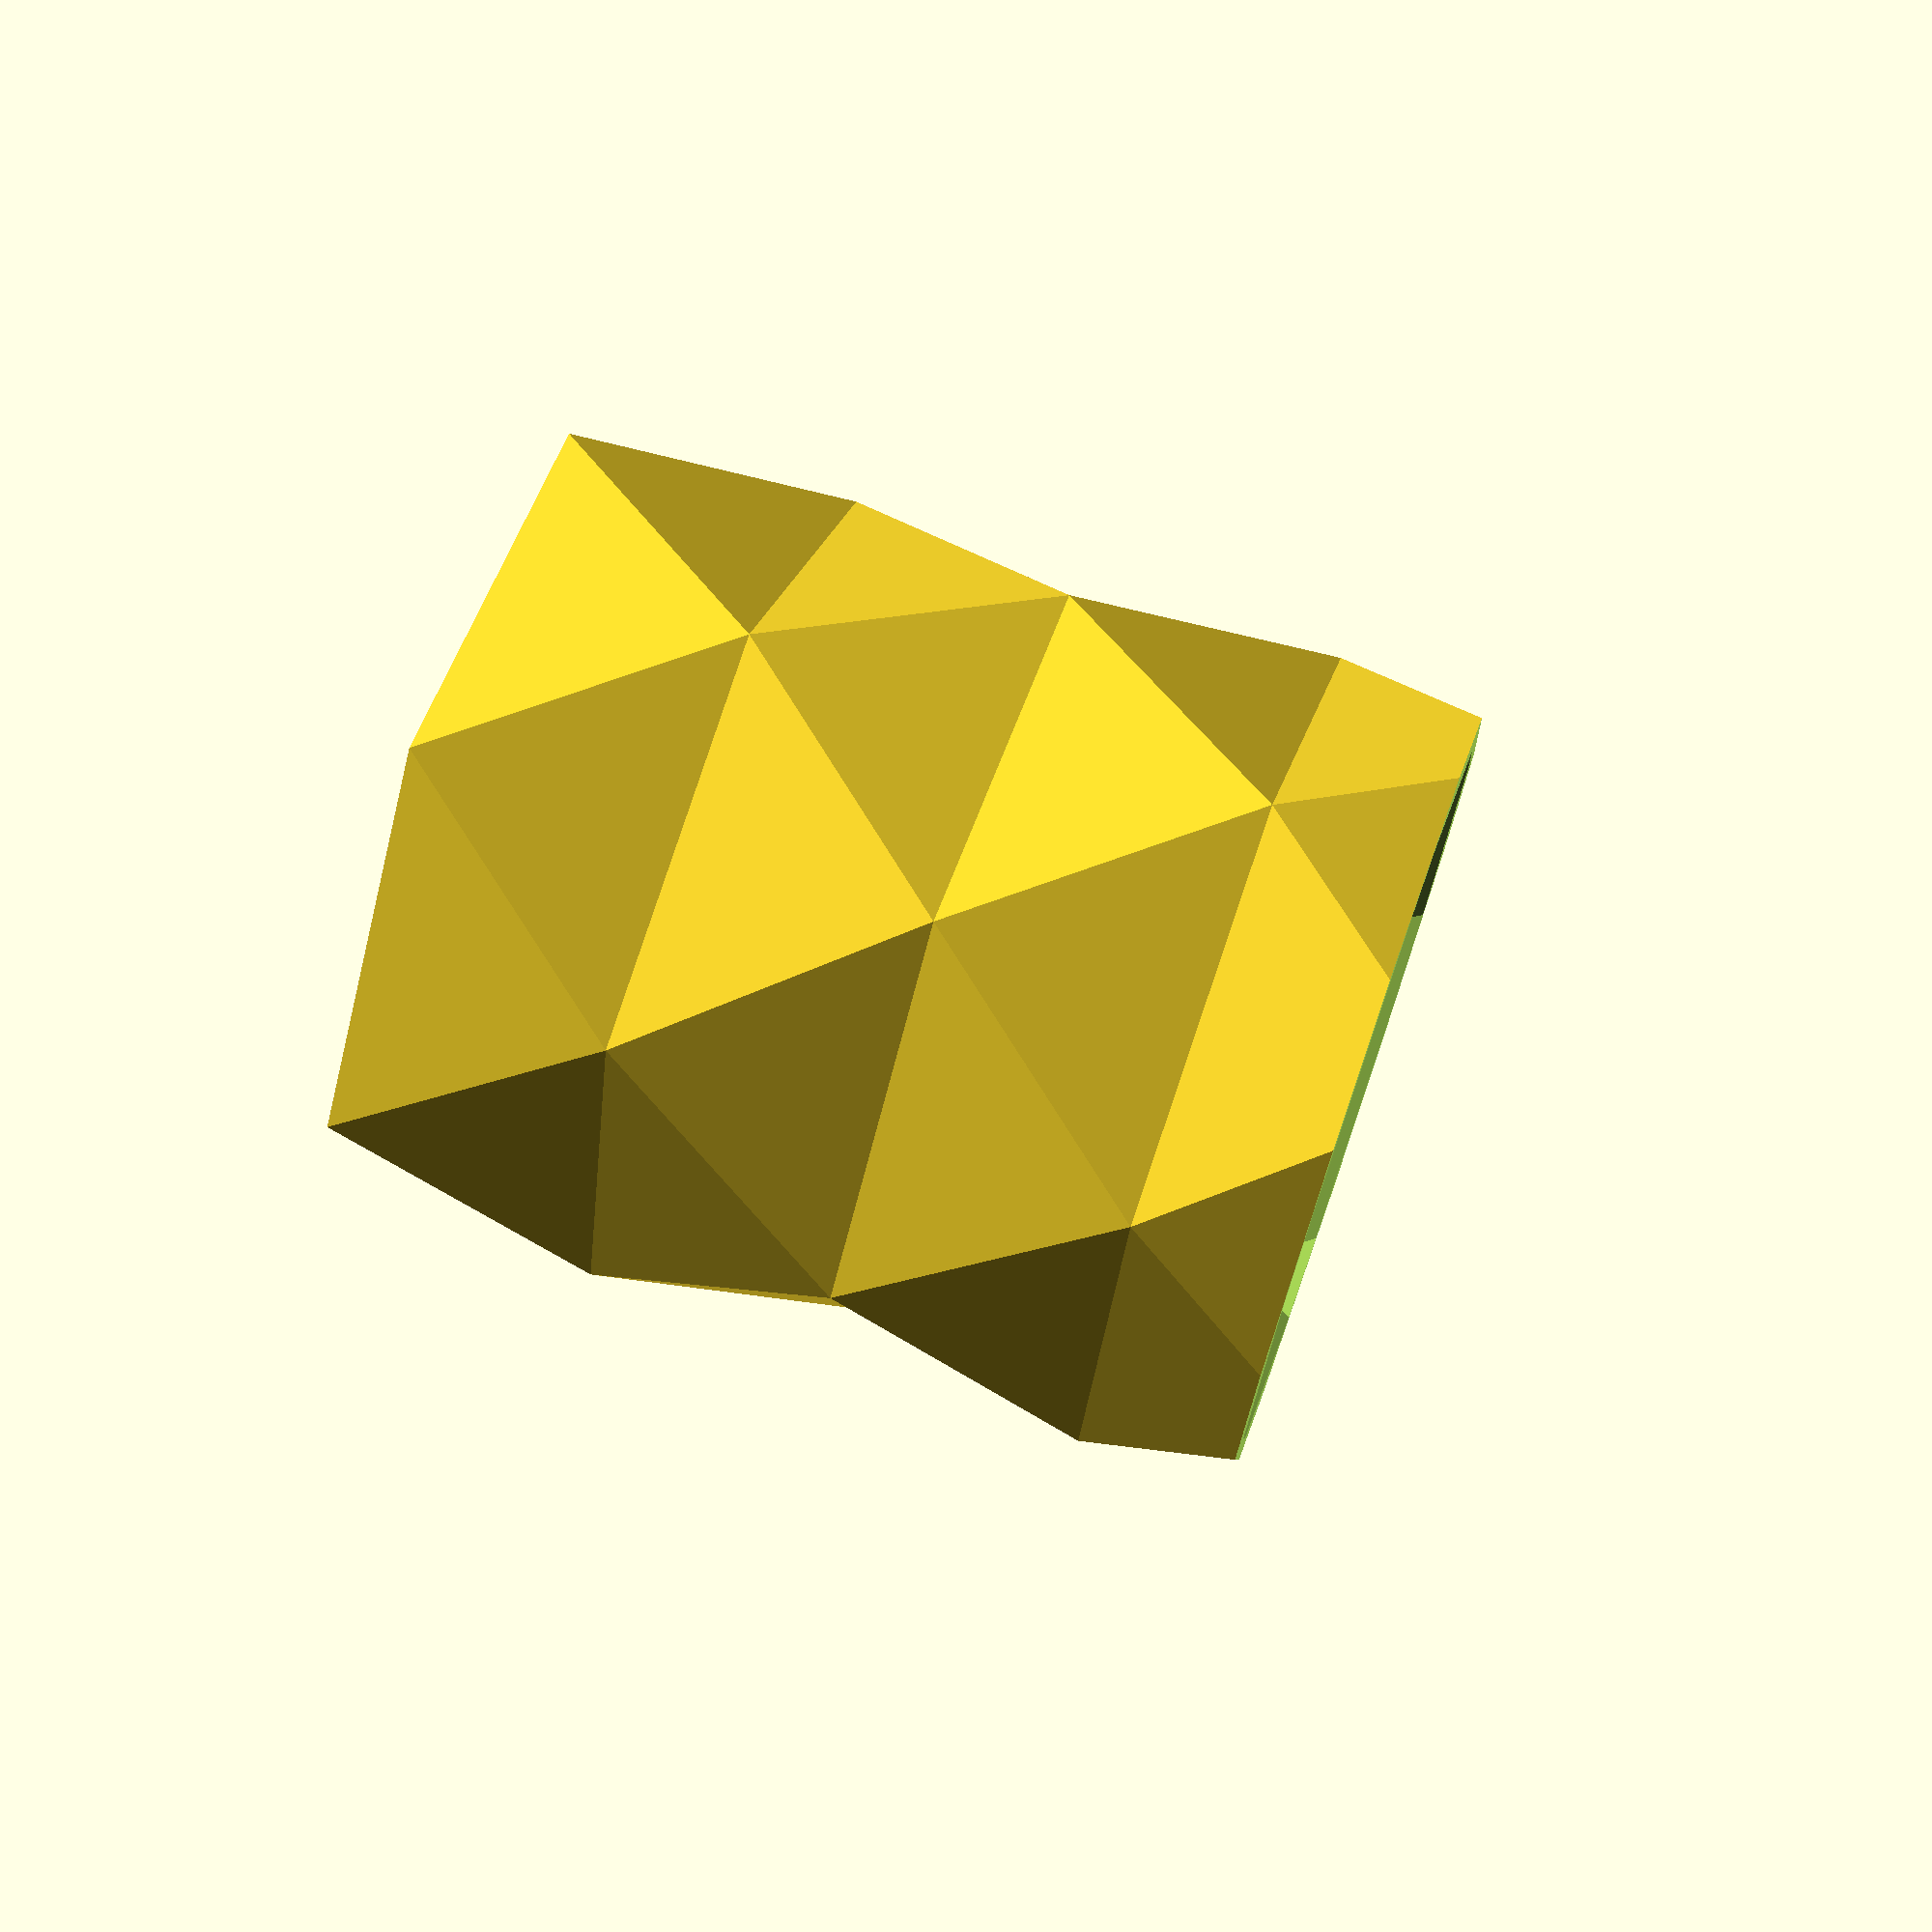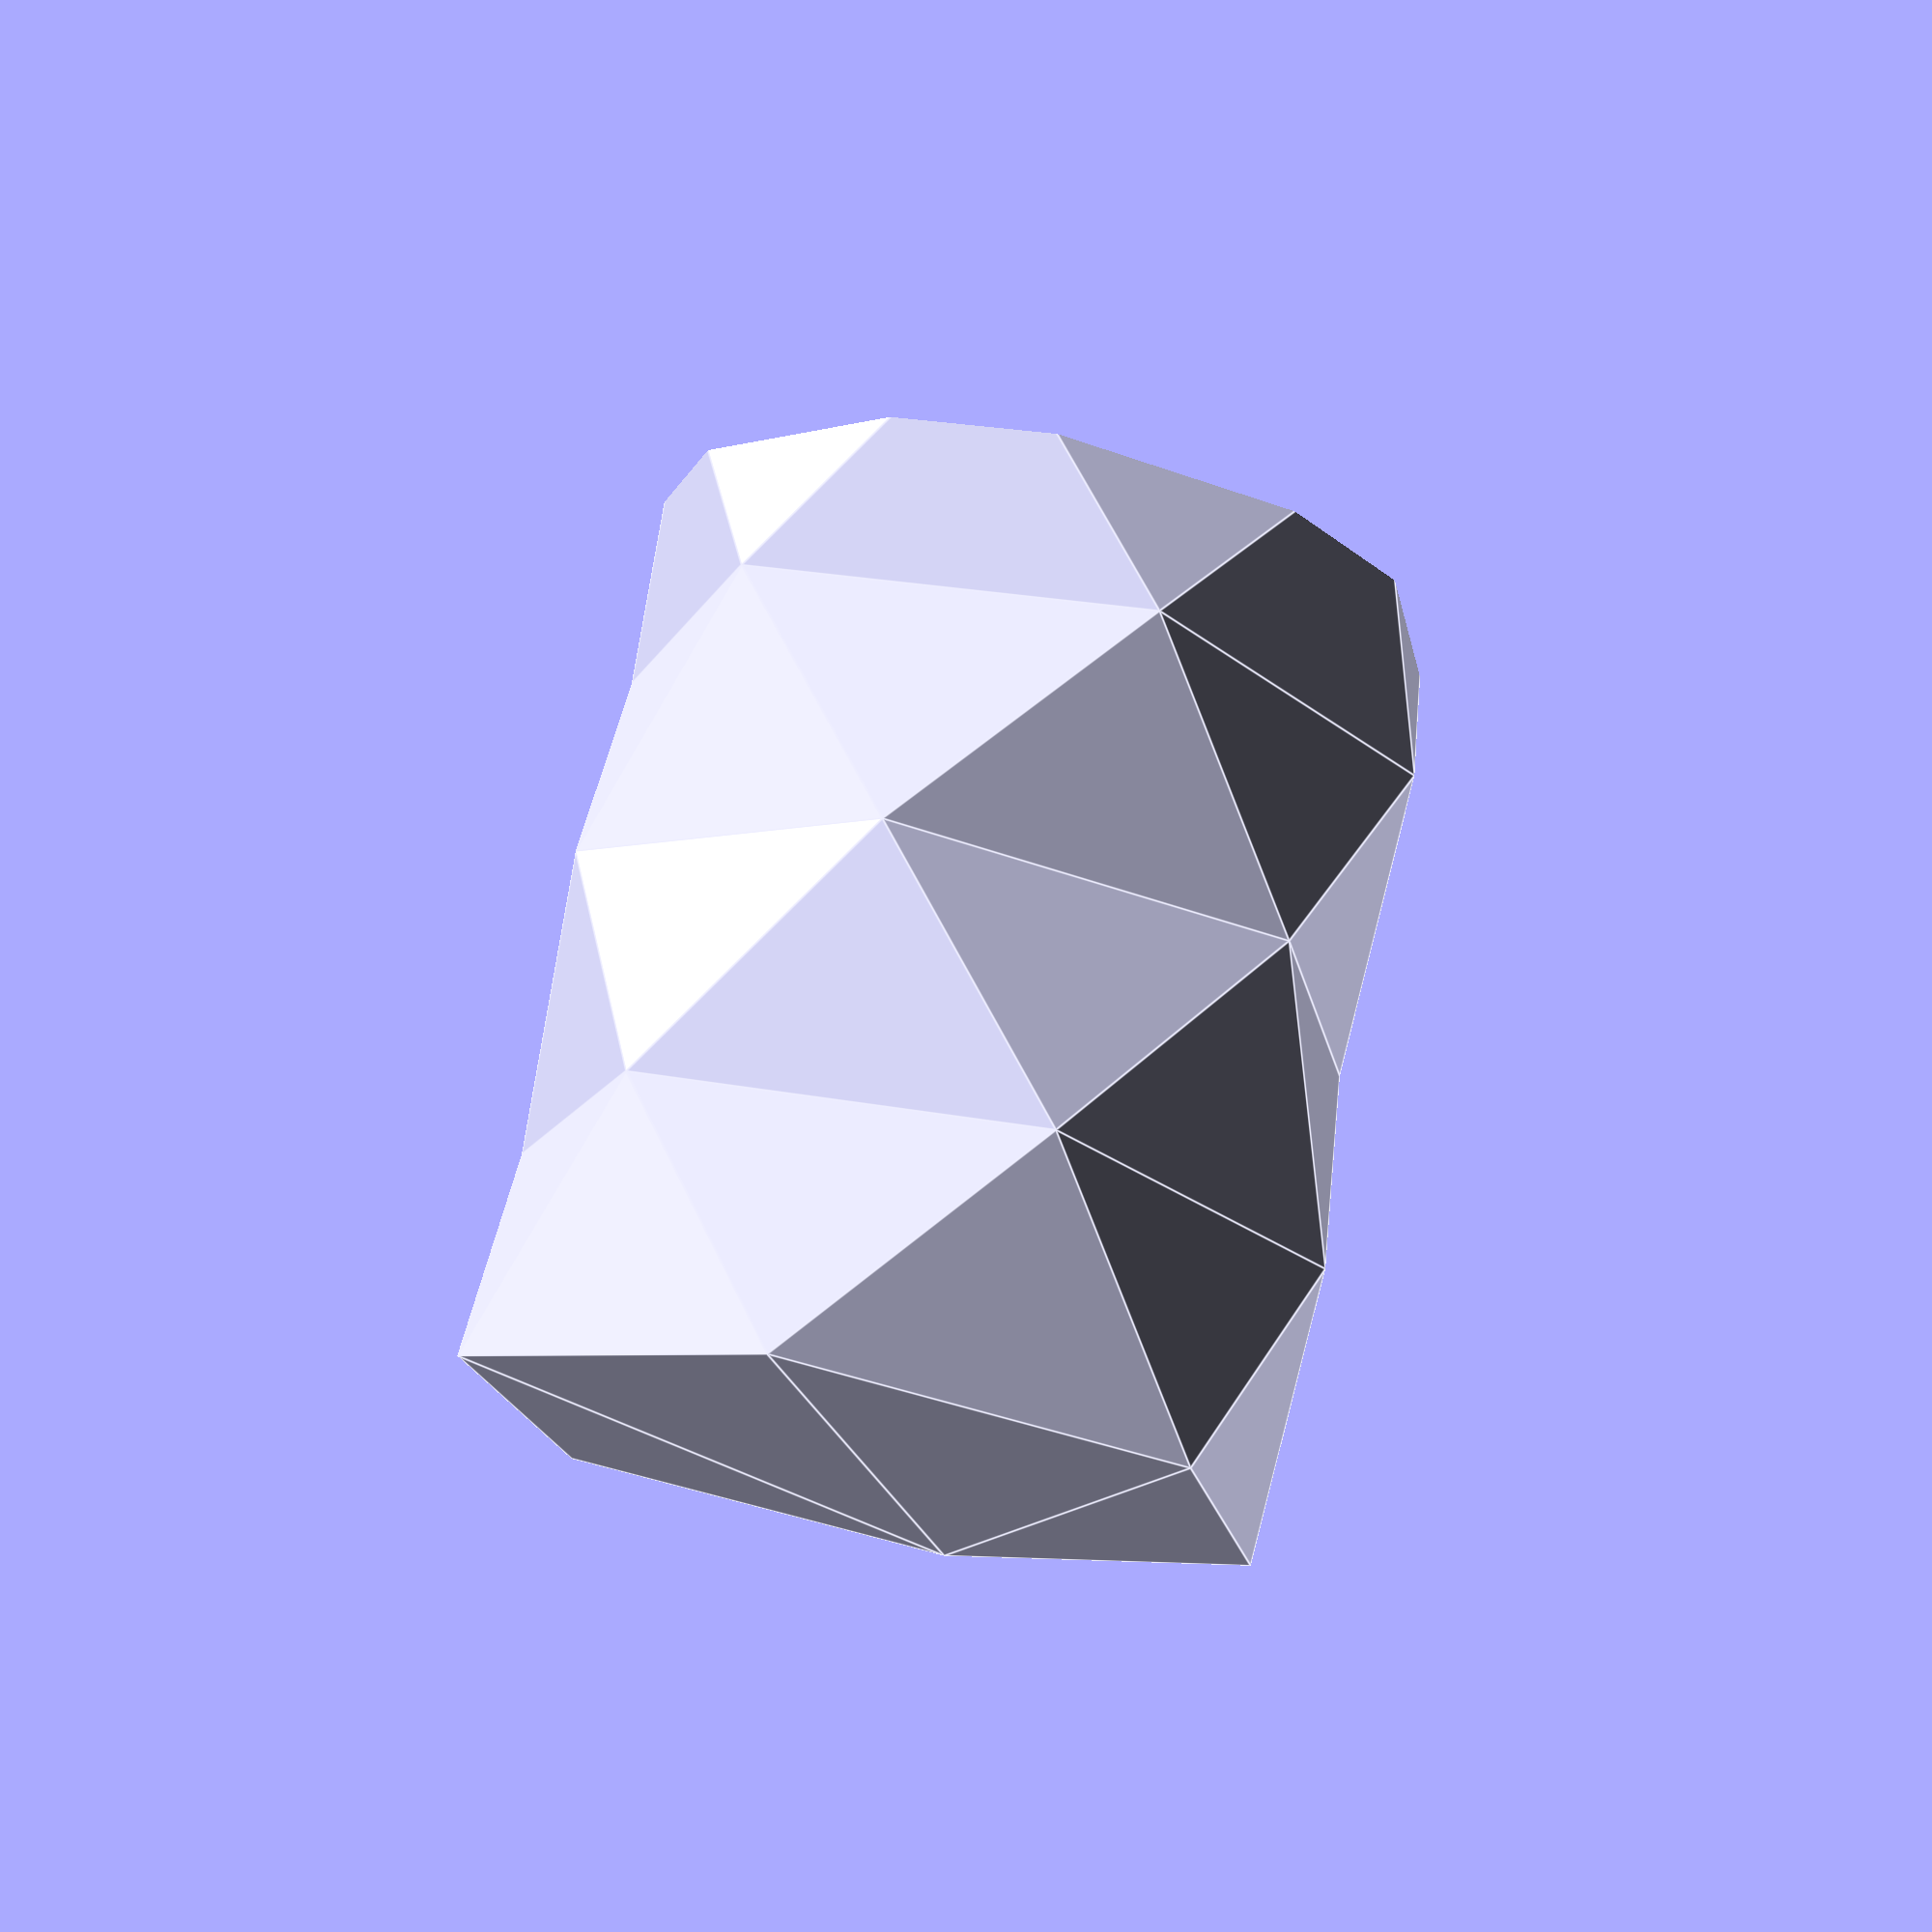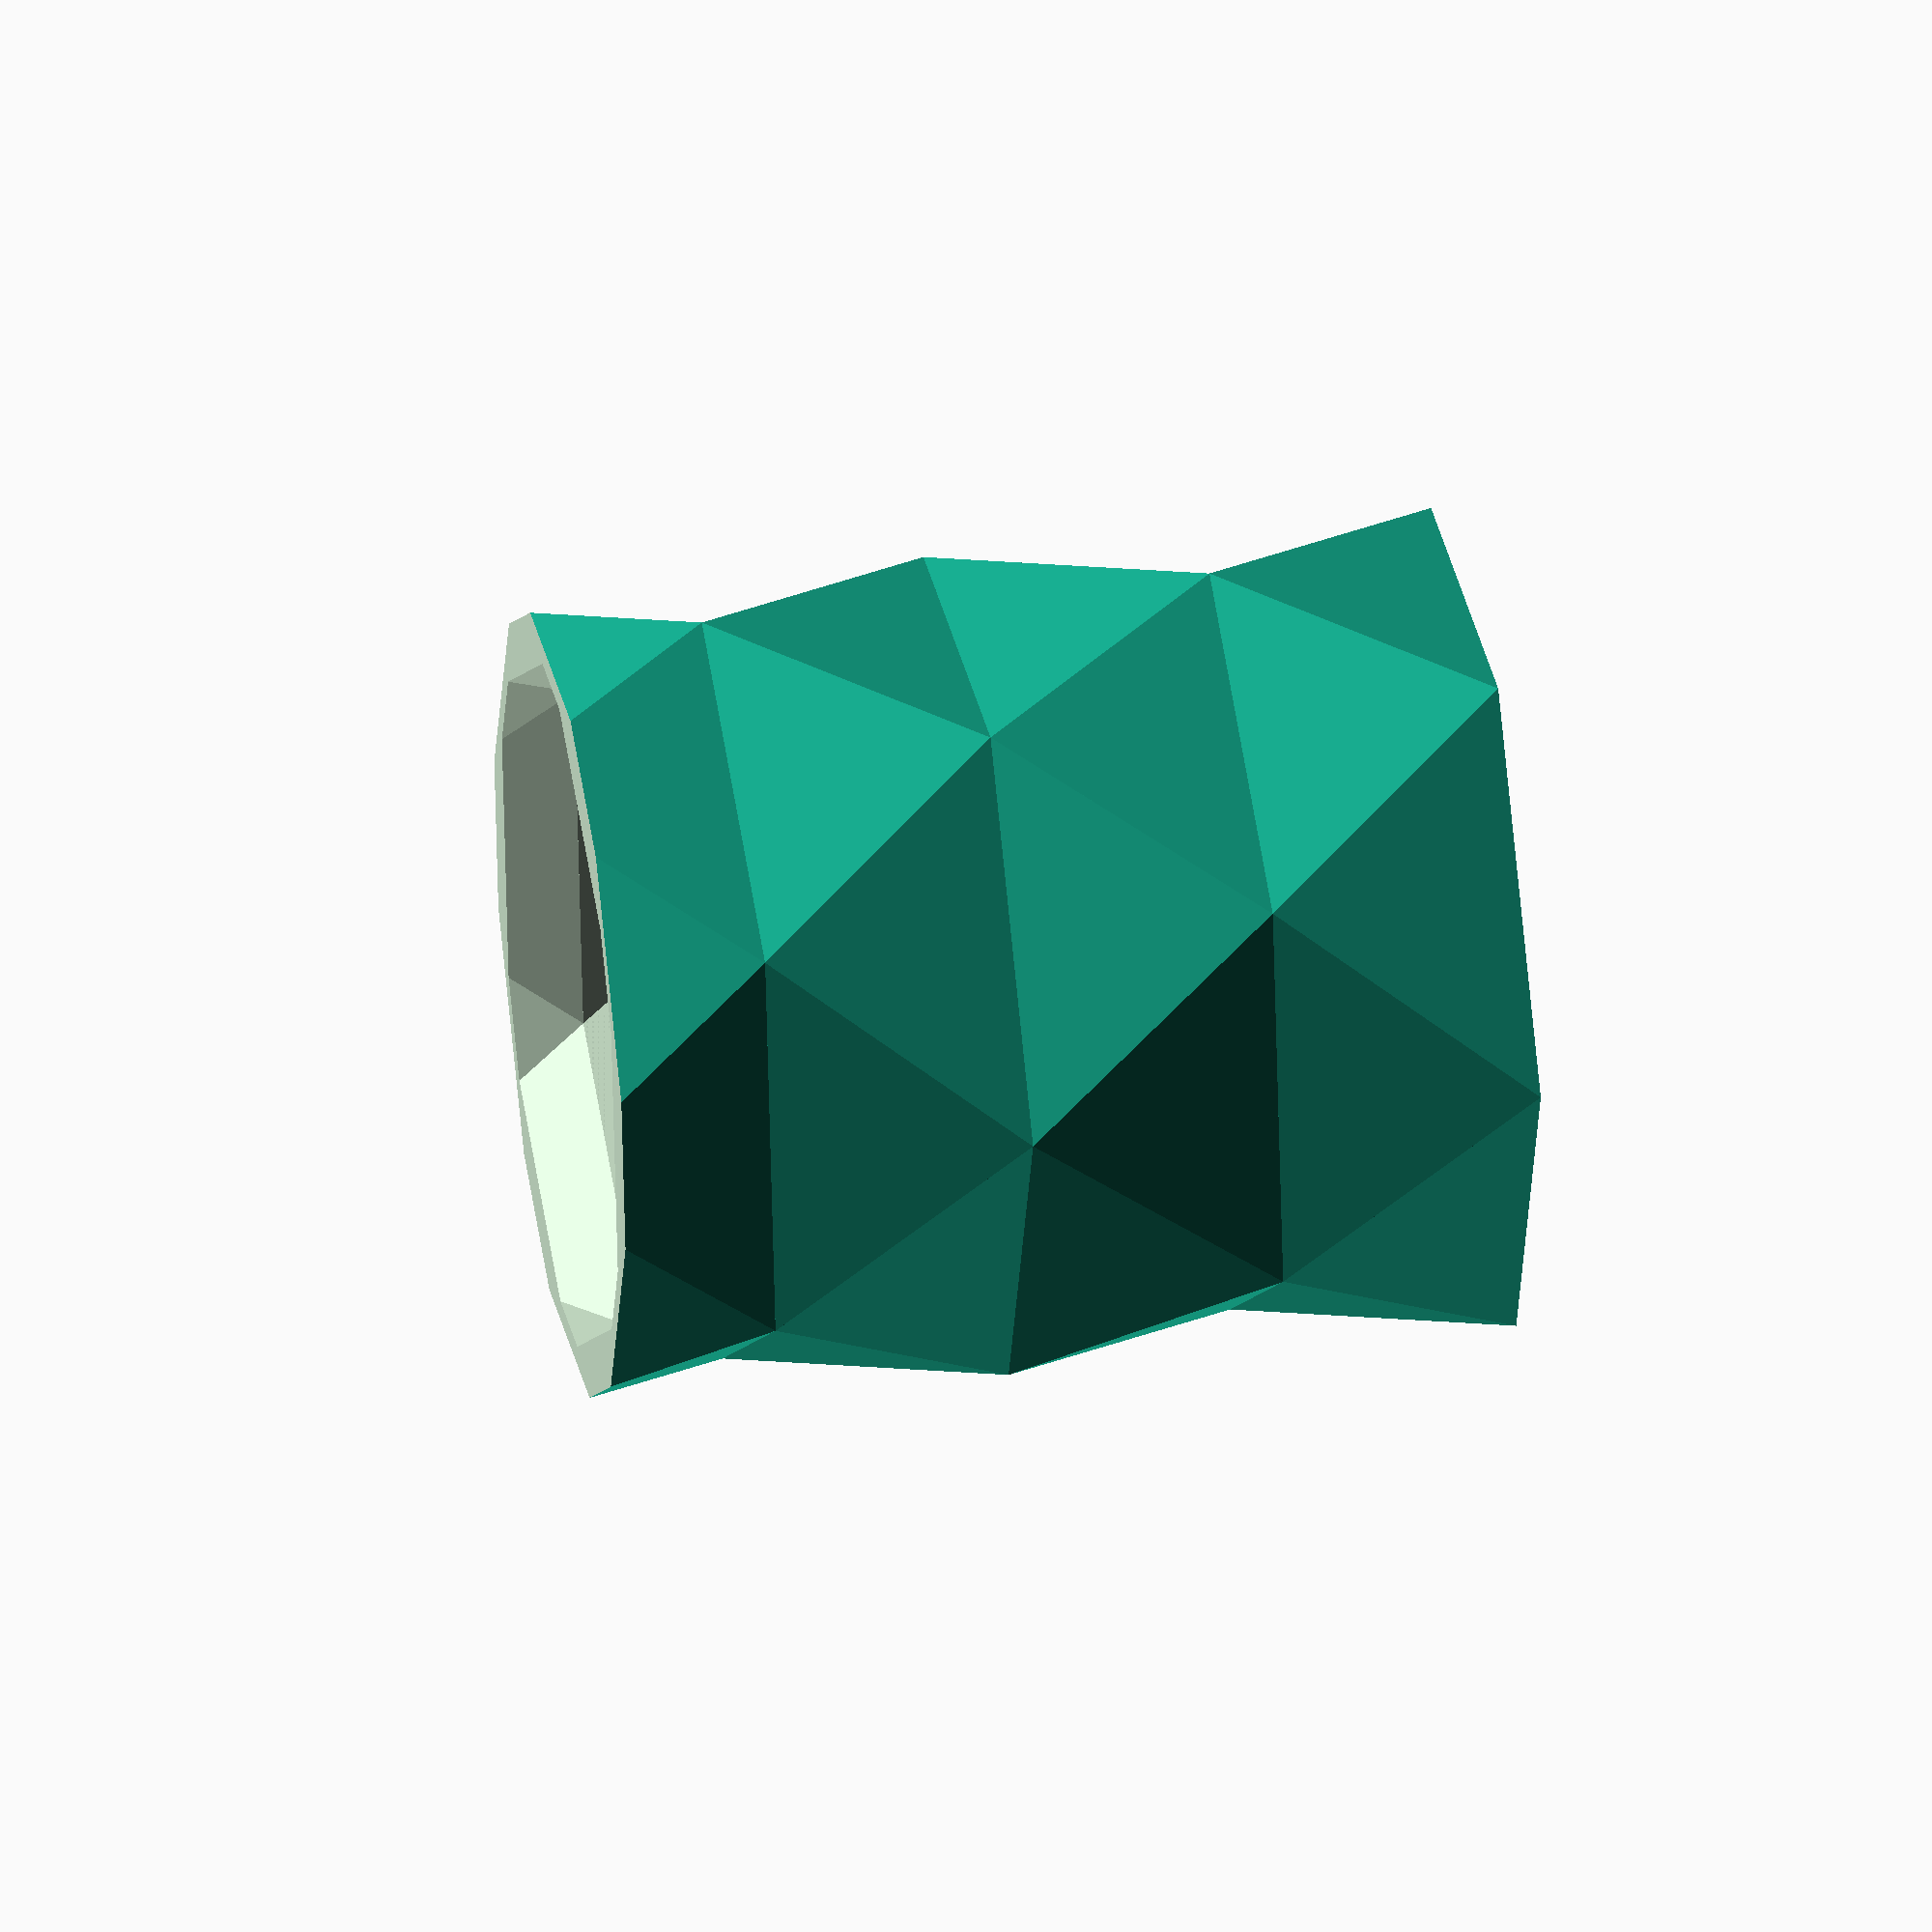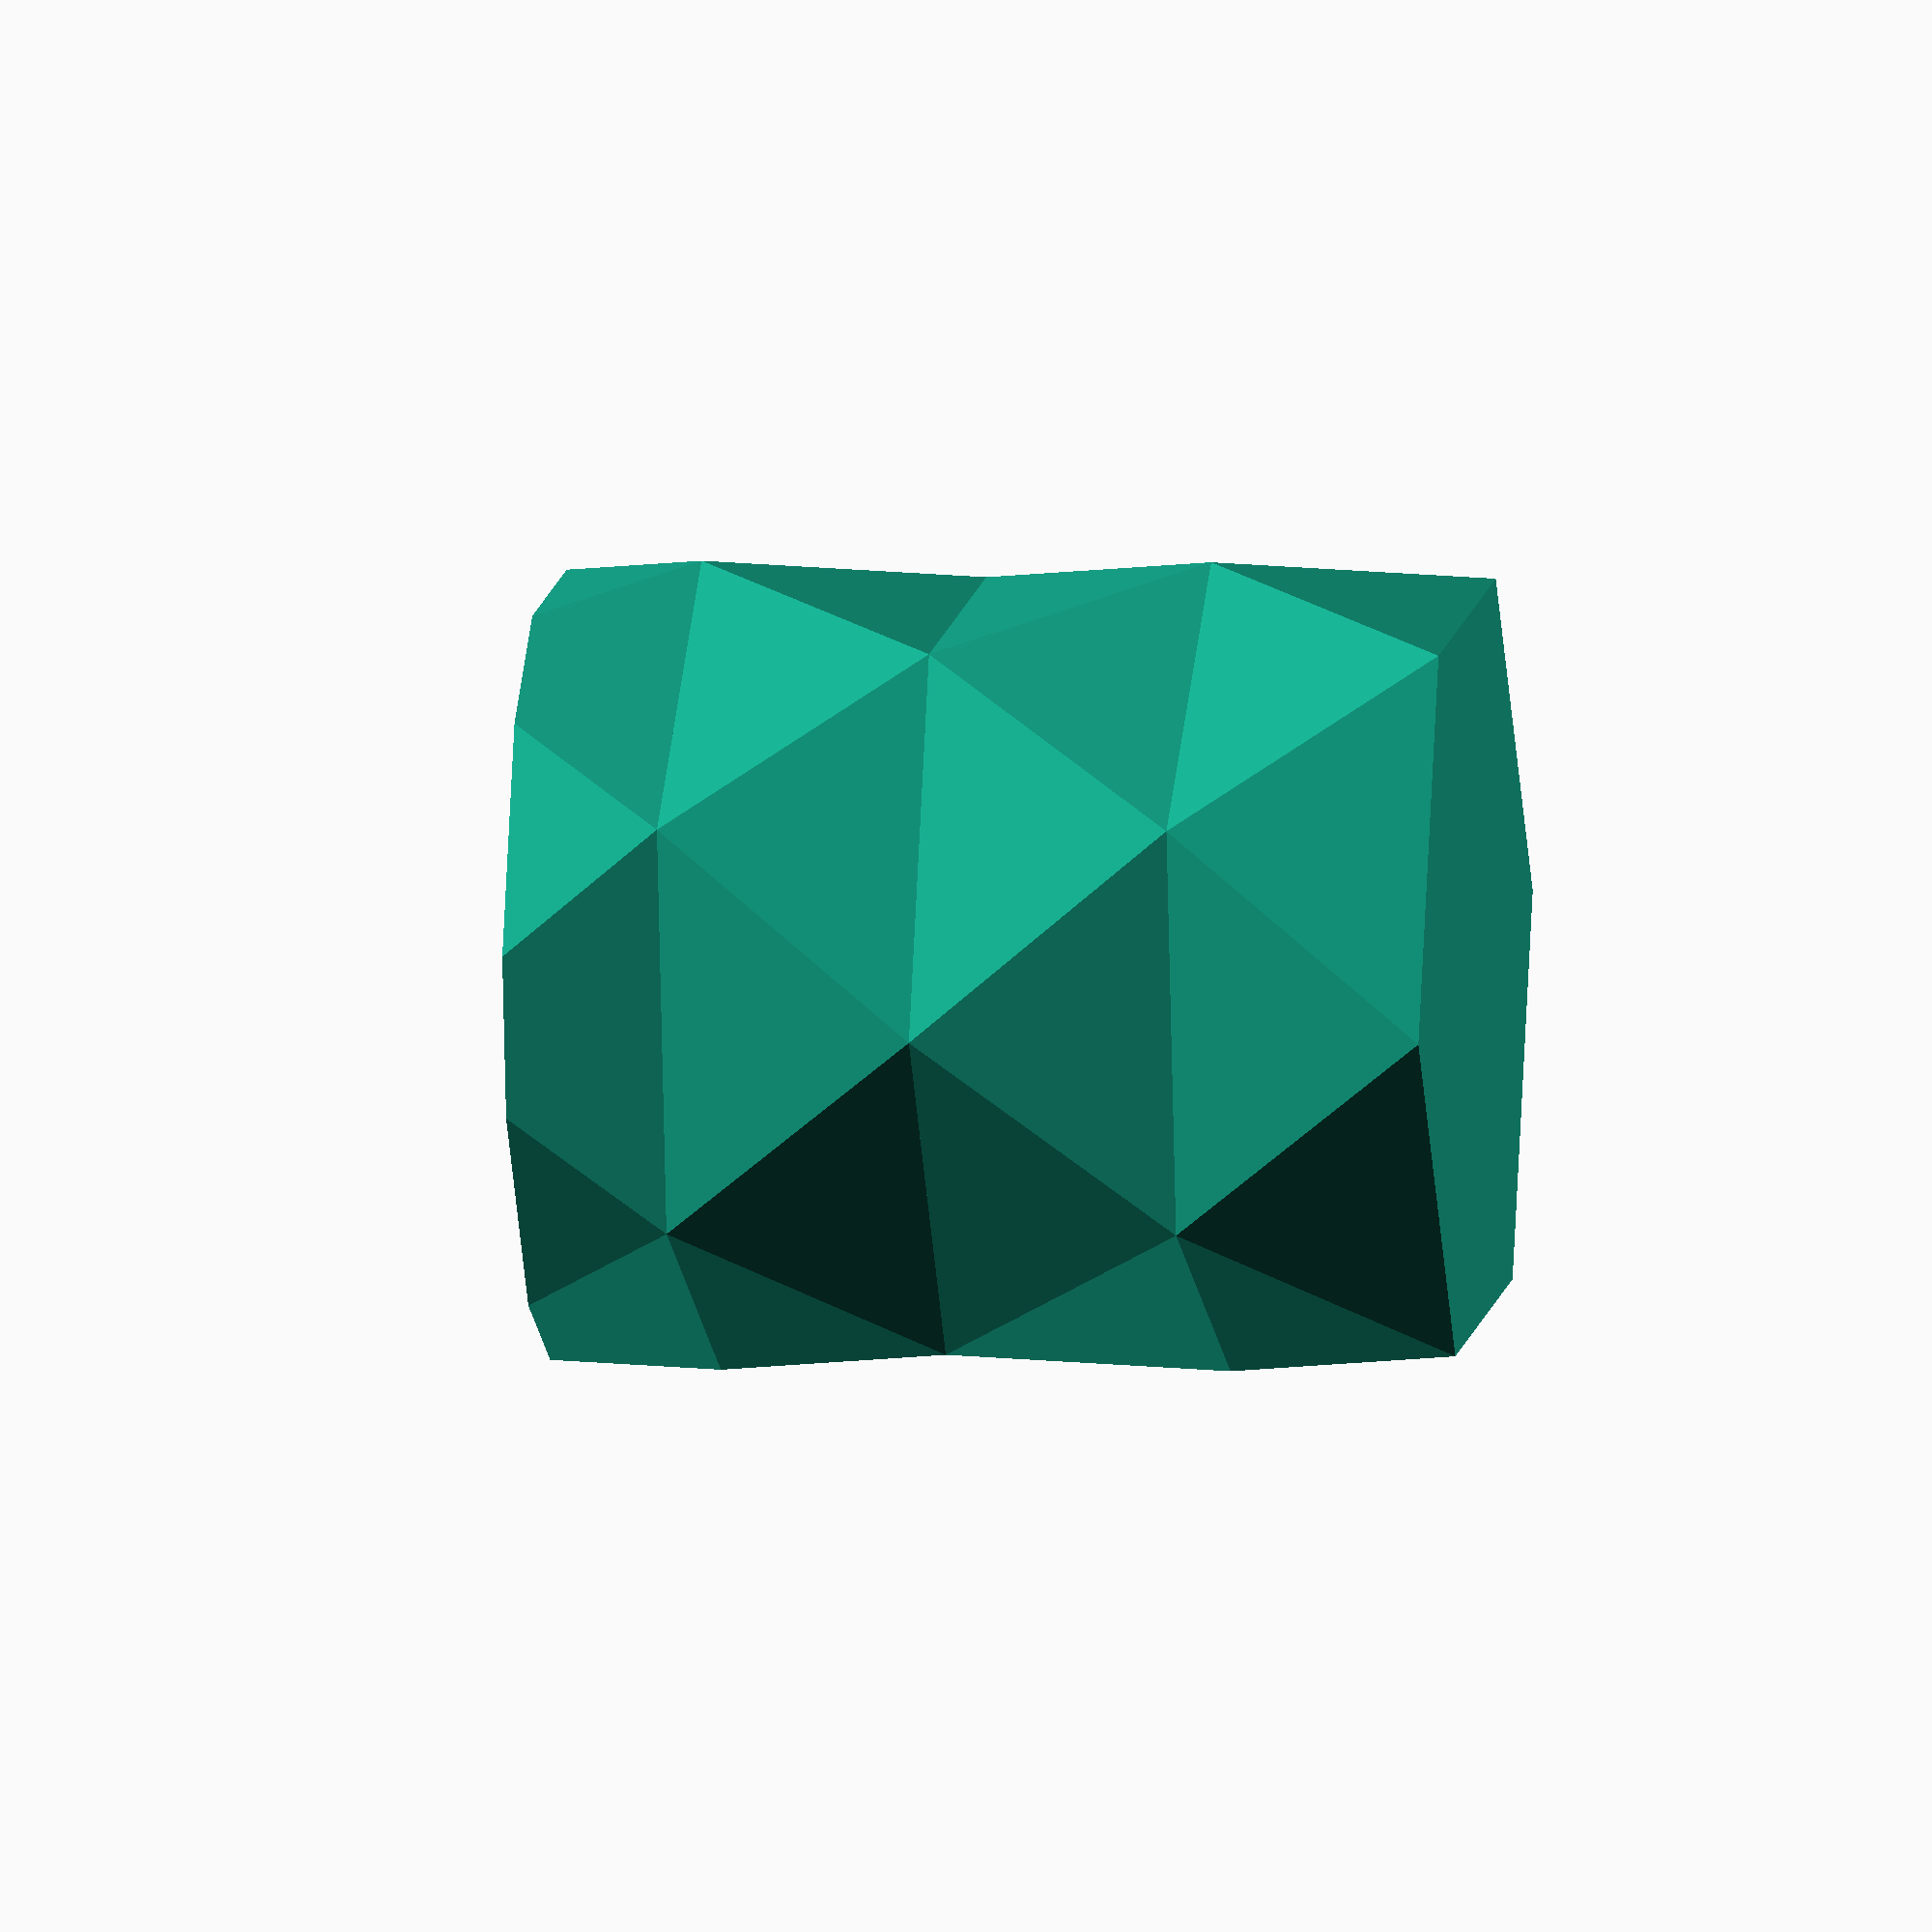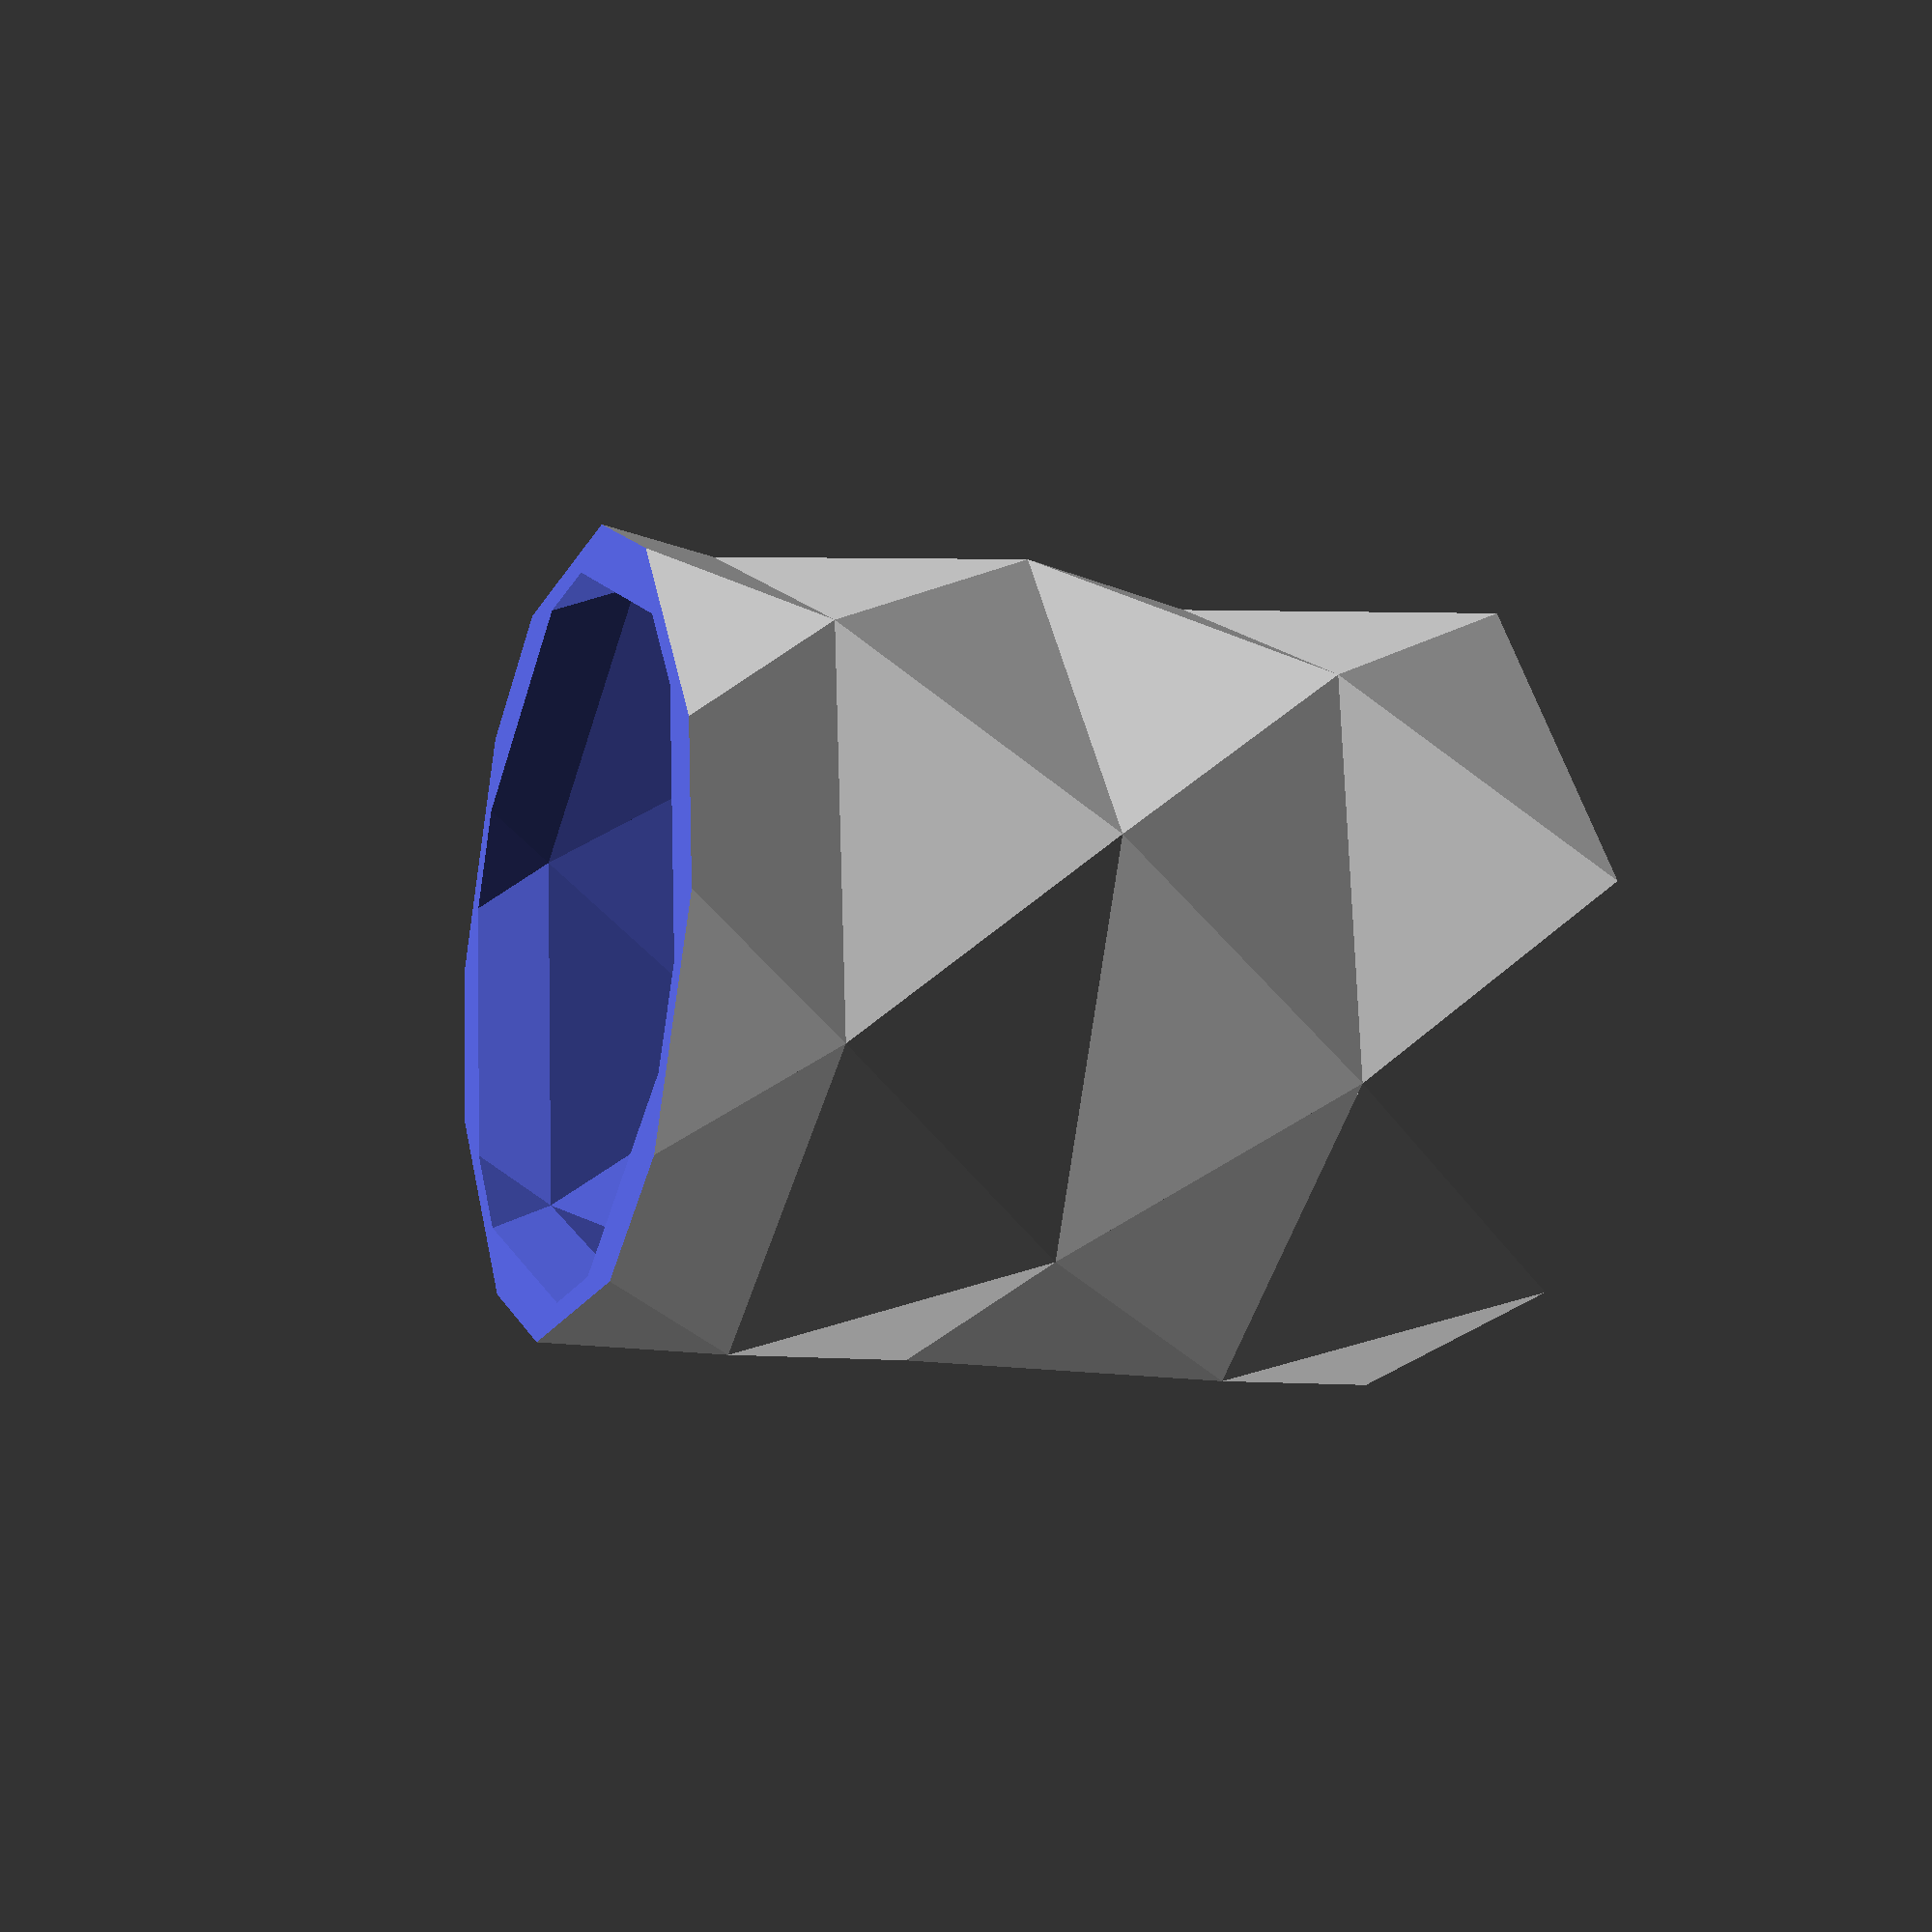
<openscad>

$fn = 6;



difference() {
mike();
translate([0, 0, 8]) scale([0.90, 0.9, 1]) mike();

translate([0, 0, s_height*4]) cube([100, 100, 20], center=true);


translate([0, 0, 6]) cylinder(h=04, r1=21,r2=21, center=true, $fn=32);
}





module mike()
{
section();
rotate([0, 0, 30]) translate([0, 0, s_height]) section();
translate([0, 0, s_height*2]) section();
rotate([0, 0, 30]) translate([0, 0, s_height*3]) section();
}


s_radius = 40;
s_height = 25;



module section()
{
	hull()
	{
		cylinder(h=0.001, r1=s_radius,r2=s_radius, center=true);
		rotate([0, 0, 30]) translate([0, 0, s_height]) cylinder(h=0.001, r1=s_radius,r2=s_radius, center=true);
	}
}


/*
difference() {
mike();
translate([0, 0, 2]) scale([0.90, 0.9, 1]) mike();

translate([0, 0, 20]) cube([100, 100, 1], center=true);

}


module mike()
{
bob();
rotate([0, 0, 30]) translate([0, 0, 5]) bob();
translate([0, 0, 10]) bob();
rotate([0, 0, 30]) translate([0, 0, 15]) bob();
}


module bob()
{
hull() {
cylinder(h=0.001, r1=10,r2=10, center=true);




rotate([0, 0, 30]) translate([0, 0, 5]) cylinder(h=0.001, r1=10,r2=10, center=true);
}


}
*/
</openscad>
<views>
elev=107.7 azim=257.3 roll=250.8 proj=p view=wireframe
elev=107.5 azim=221.0 roll=348.8 proj=p view=edges
elev=324.7 azim=171.2 roll=80.5 proj=o view=wireframe
elev=178.8 azim=69.6 roll=81.9 proj=o view=wireframe
elev=12.8 azim=174.7 roll=69.3 proj=p view=wireframe
</views>
